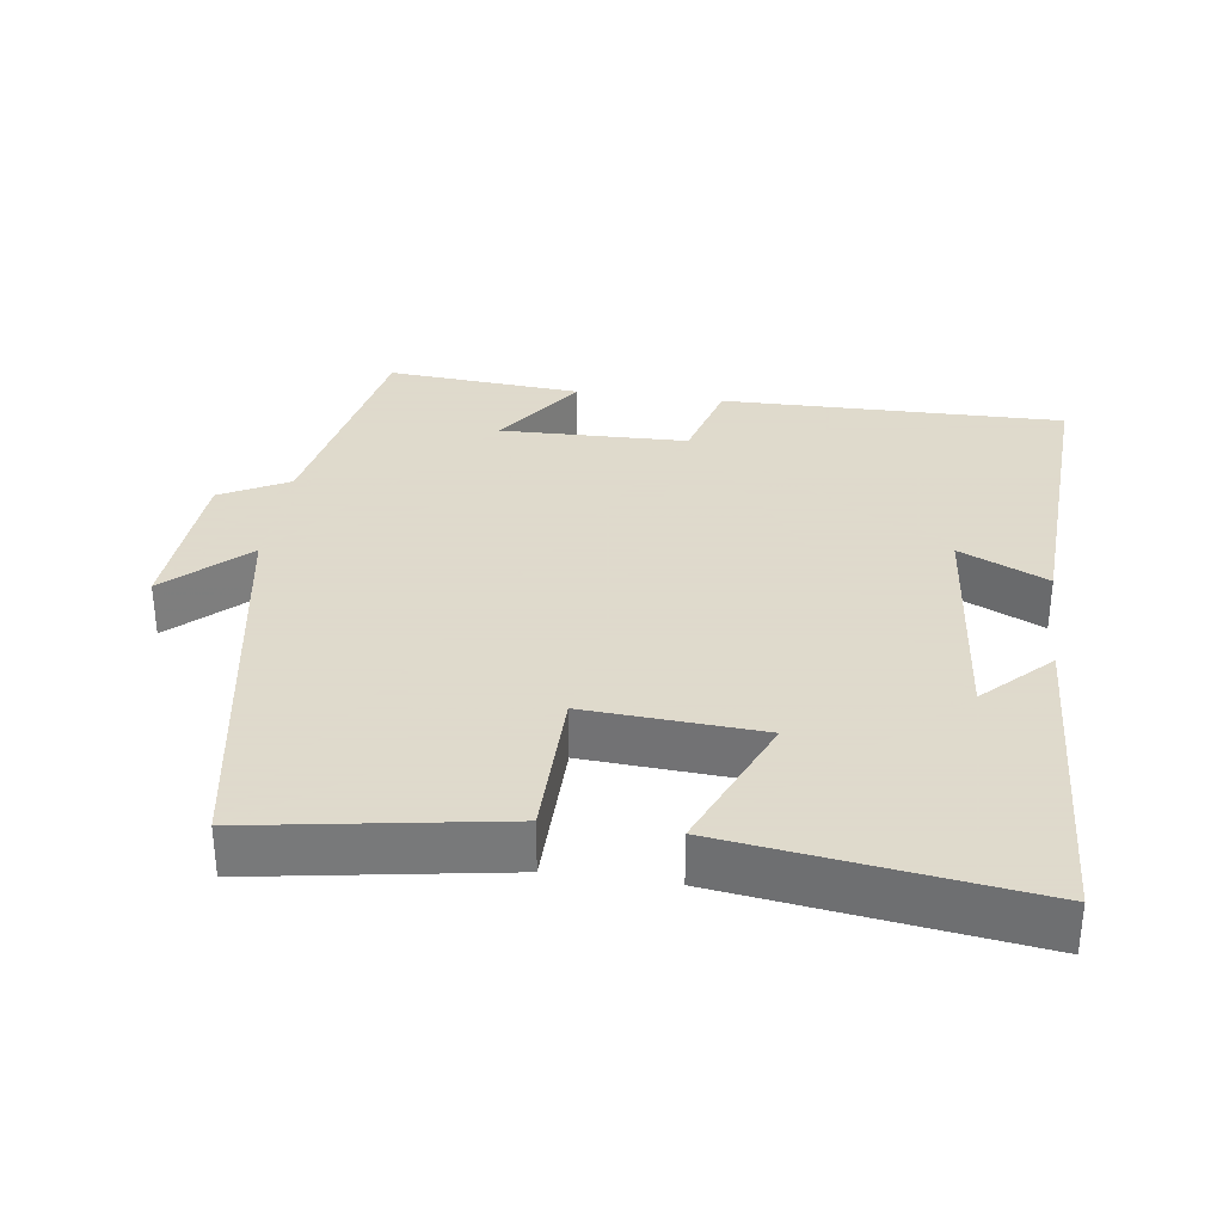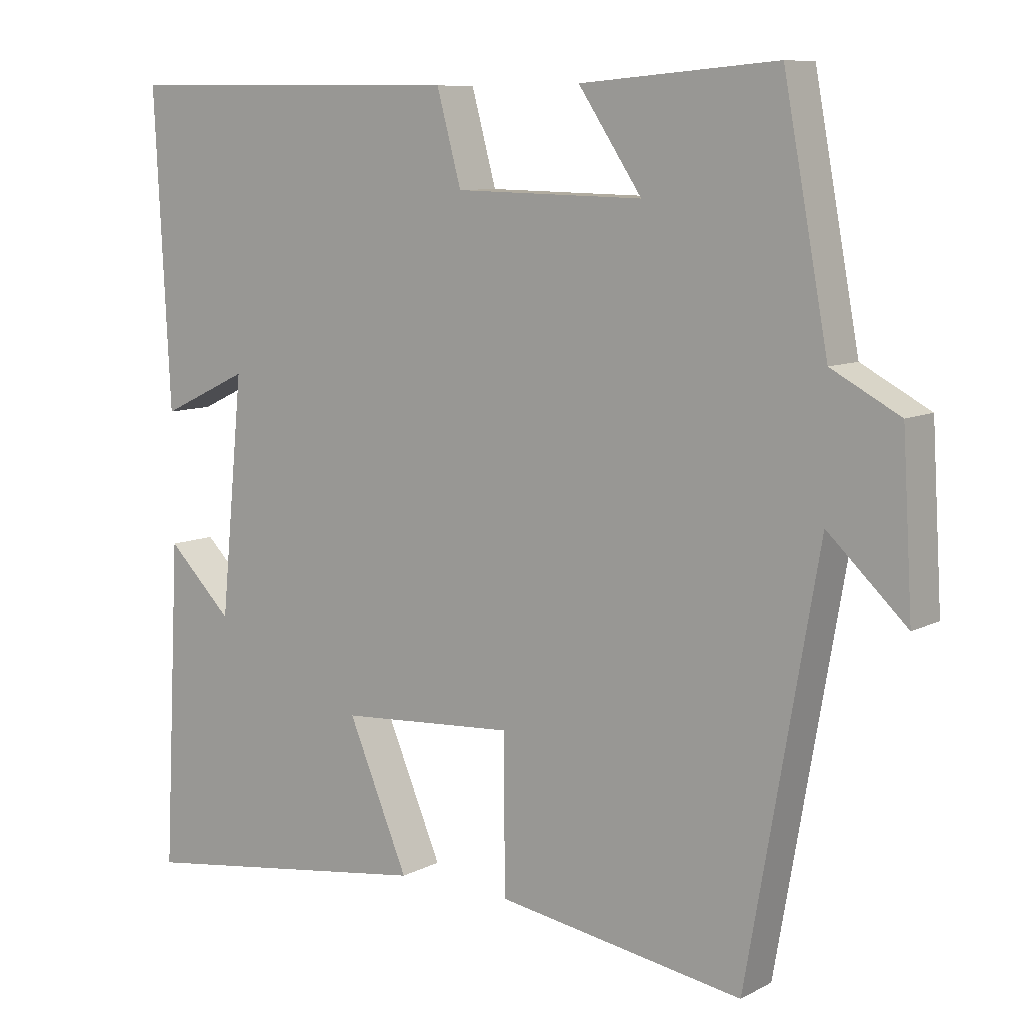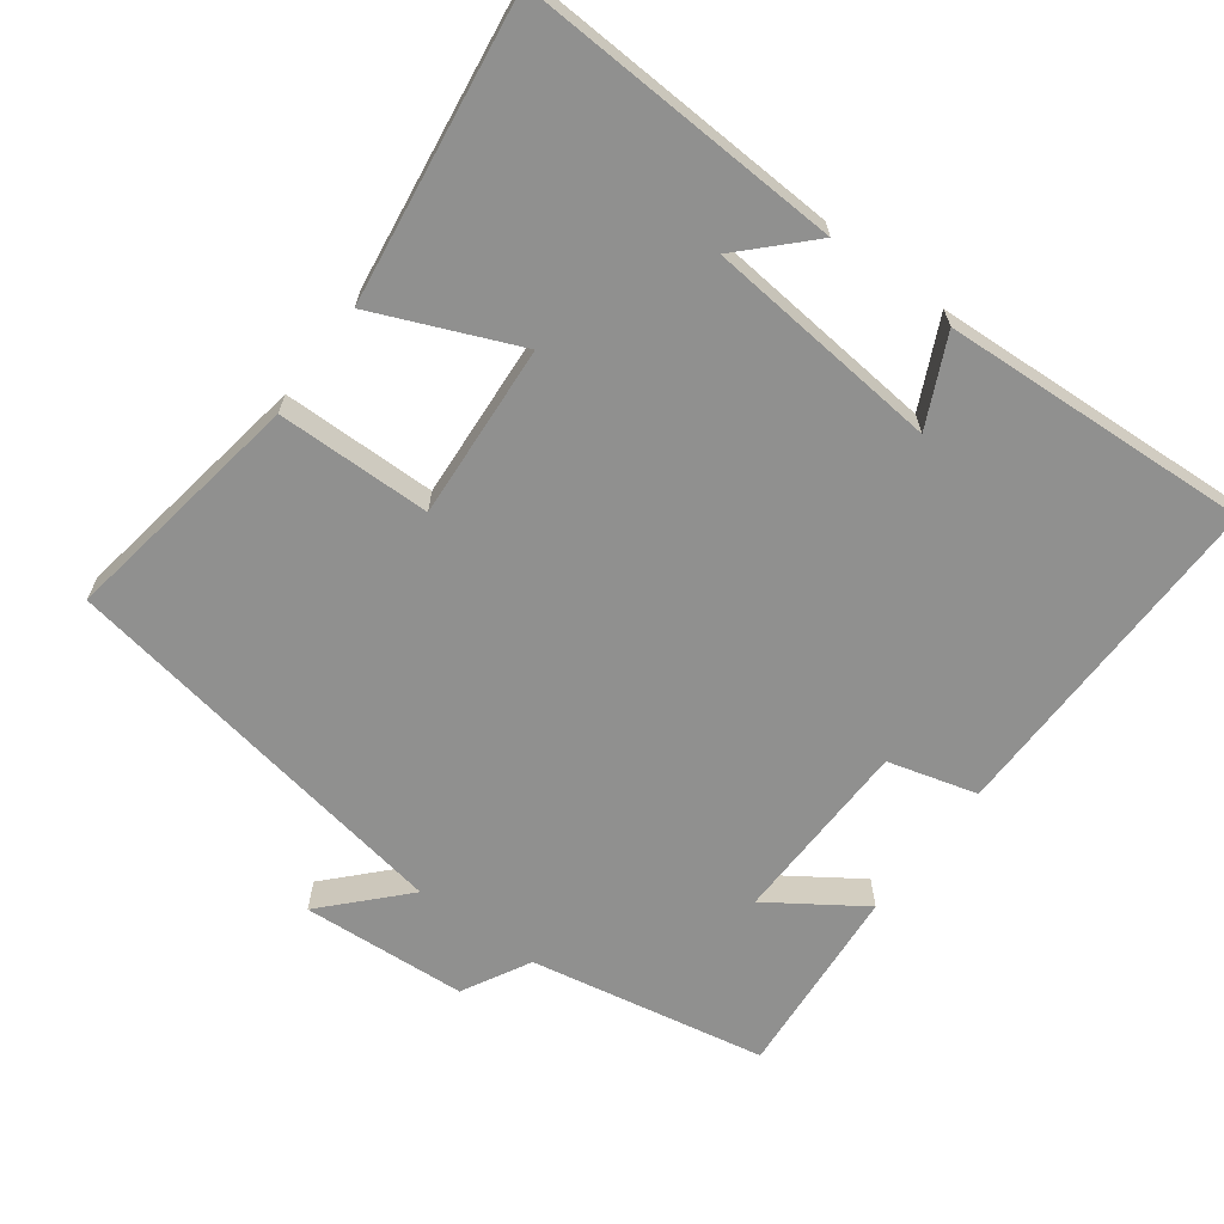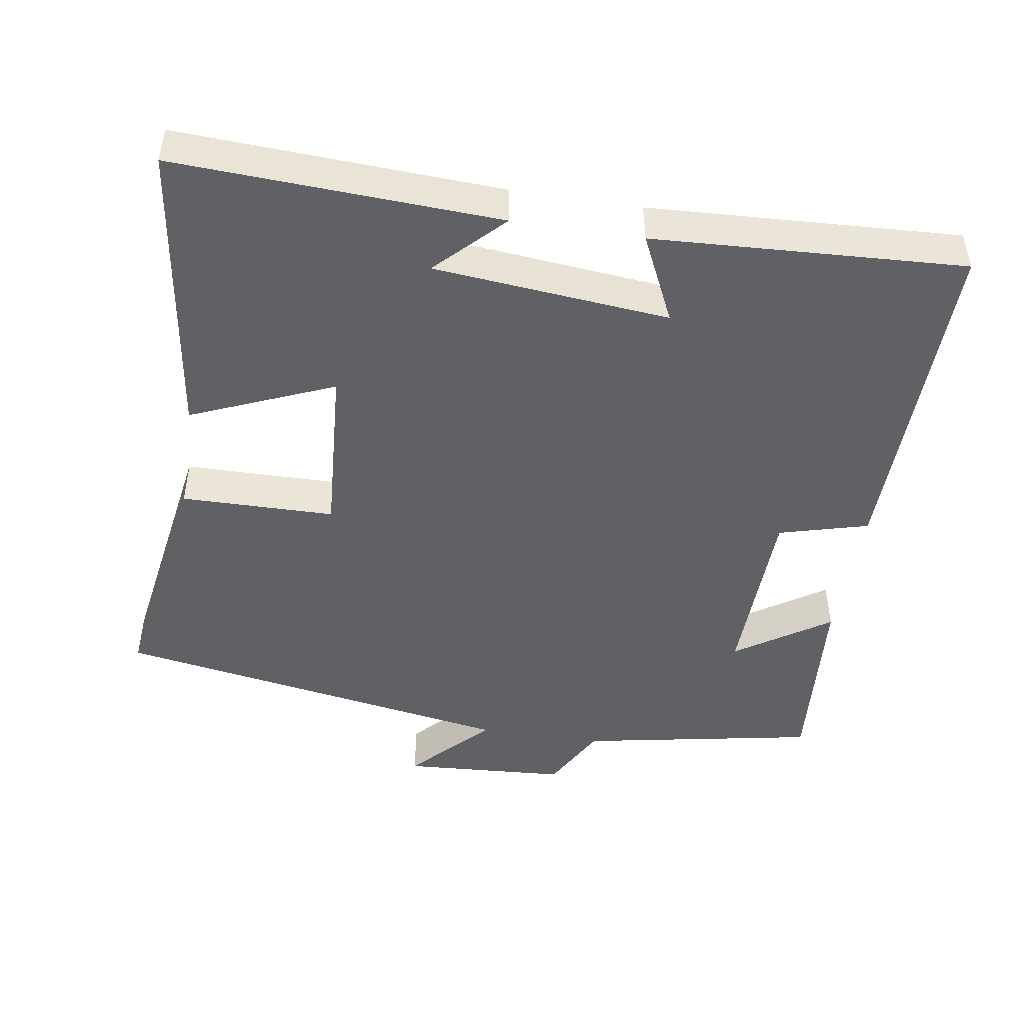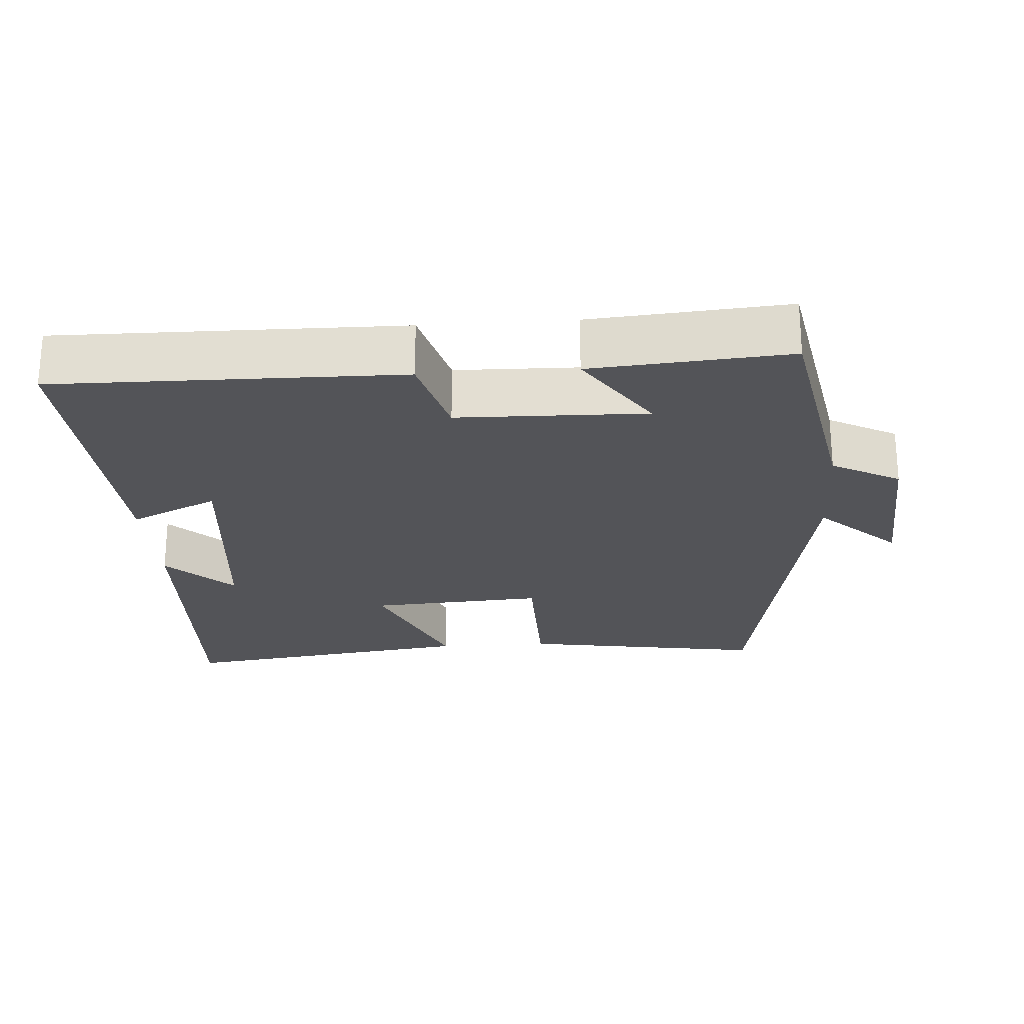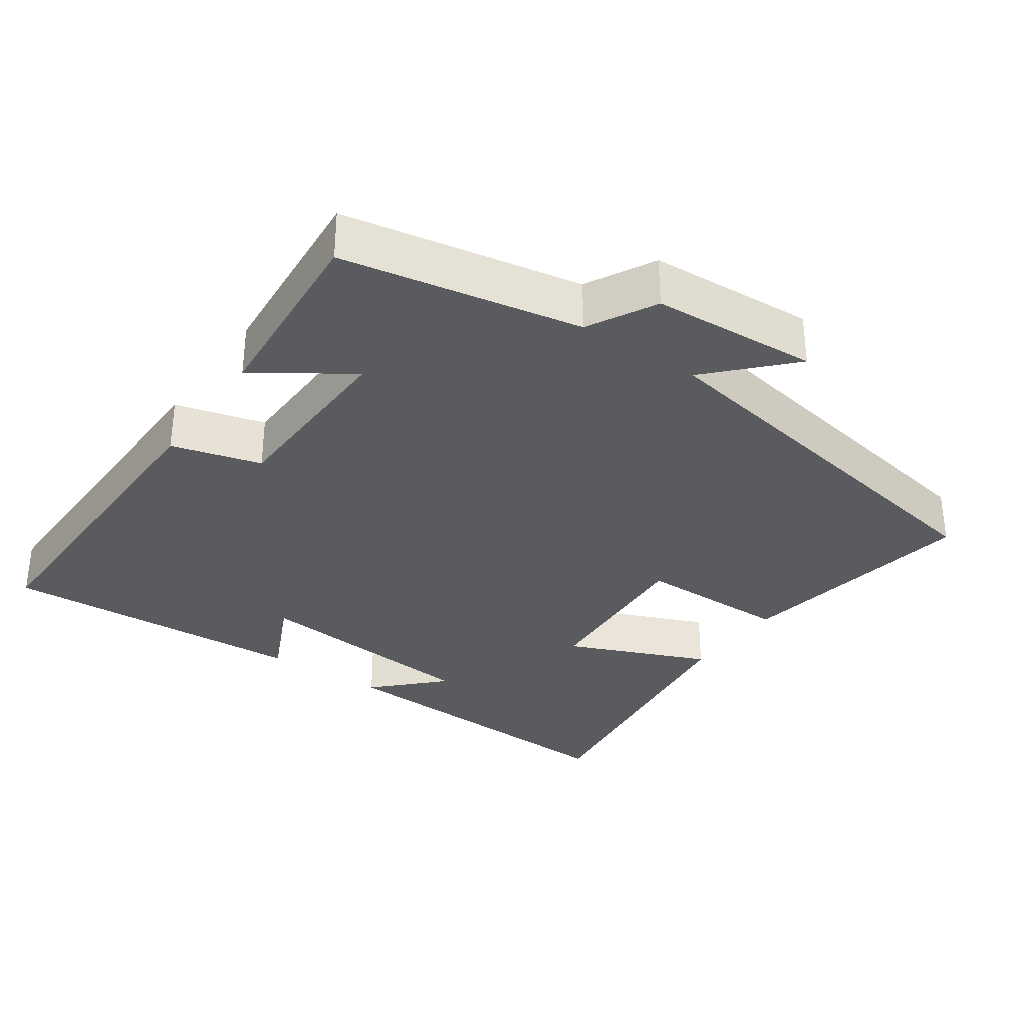
<metadata>
{"format":"obj","ext":"obj","renderer":"f3d","projection":"perspective","resolution":1024,"background":"white","views":[{"elev":32.4,"azim":-172.1,"up":"+Y"},{"elev":8.8,"azim":36.5,"up":"+Z"},{"elev":-65.5,"azim":-126.5,"up":"+Y"},{"elev":-46.7,"azim":-98.9,"up":"+Y"},{"elev":-23.6,"azim":4.0,"up":"+Y"},{"elev":-32.5,"azim":55.1,"up":"+Y"}]}
</metadata>
<code>
v 0.401 0.07 -0.556
v 0.058 0.07 -0.5
v 0.056 0.07 -0.285
v -0.188 0.07 -0.301
v -0.104 0.07 -0.5
v -0.523 0.07 -0.558
v -0.5 0.07 -0.107
v -0.409 0.07 -0.197
v -0.377 0.07 0.131
v -0.5 0.07 0.073
v -0.522 0.07 0.506
v -0.043 0.07 0.5
v -0.009 0.07 0.375
v 0.253 0.07 0.369
v 0.165 0.07 0.5
v 0.438 0.07 0.522
v 0.5 0.07 0.19
v 0.595 0.07 0.139
v 0.609 0.07 -0.093
v 0.5 0.07 0.01
v 0.401 0 -0.556
v 0.058 0 -0.5
v 0.056 0 -0.285
v -0.188 0 -0.301
v -0.104 0 -0.5
v -0.523 0 -0.558
v -0.5 0 -0.107
v -0.409 0 -0.197
v -0.377 0 0.131
v -0.5 0 0.073
v -0.522 0 0.506
v -0.043 0 0.5
v -0.009 0 0.375
v 0.253 0 0.369
v 0.165 0 0.5
v 0.438 0 0.522
v 0.5 0 0.19
v 0.595 0 0.139
v 0.609 0 -0.093
v 0.5 0 0.01
f 17 18 19 20
f 16 17 20
f 15 16 20
f 14 15 20
f 13 14 20 1
f 11 12 13
f 10 11 13
f 9 10 13
f 8 9 13
f 5 6 7 8
f 4 5 8
f 3 4 8 13
f 1 2 3
f 1 3 13
f 40 39 38 37
f 40 37 36
f 40 36 35
f 40 35 34
f 21 40 34 33
f 33 32 31
f 33 31 30
f 33 30 29
f 33 29 28
f 28 27 26 25
f 28 25 24
f 33 28 24 23
f 23 22 21
f 33 23 21
f 1 21 22 2
f 2 22 23 3
f 3 23 24 4
f 4 24 25 5
f 5 25 26 6
f 6 26 27 7
f 7 27 28 8
f 8 28 29 9
f 9 29 30 10
f 10 30 31 11
f 11 31 32 12
f 12 32 33 13
f 13 33 34 14
f 14 34 35 15
f 15 35 36 16
f 16 36 37 17
f 17 37 38 18
f 18 38 39 19
f 19 39 40 20
f 20 40 21 1

</code>
